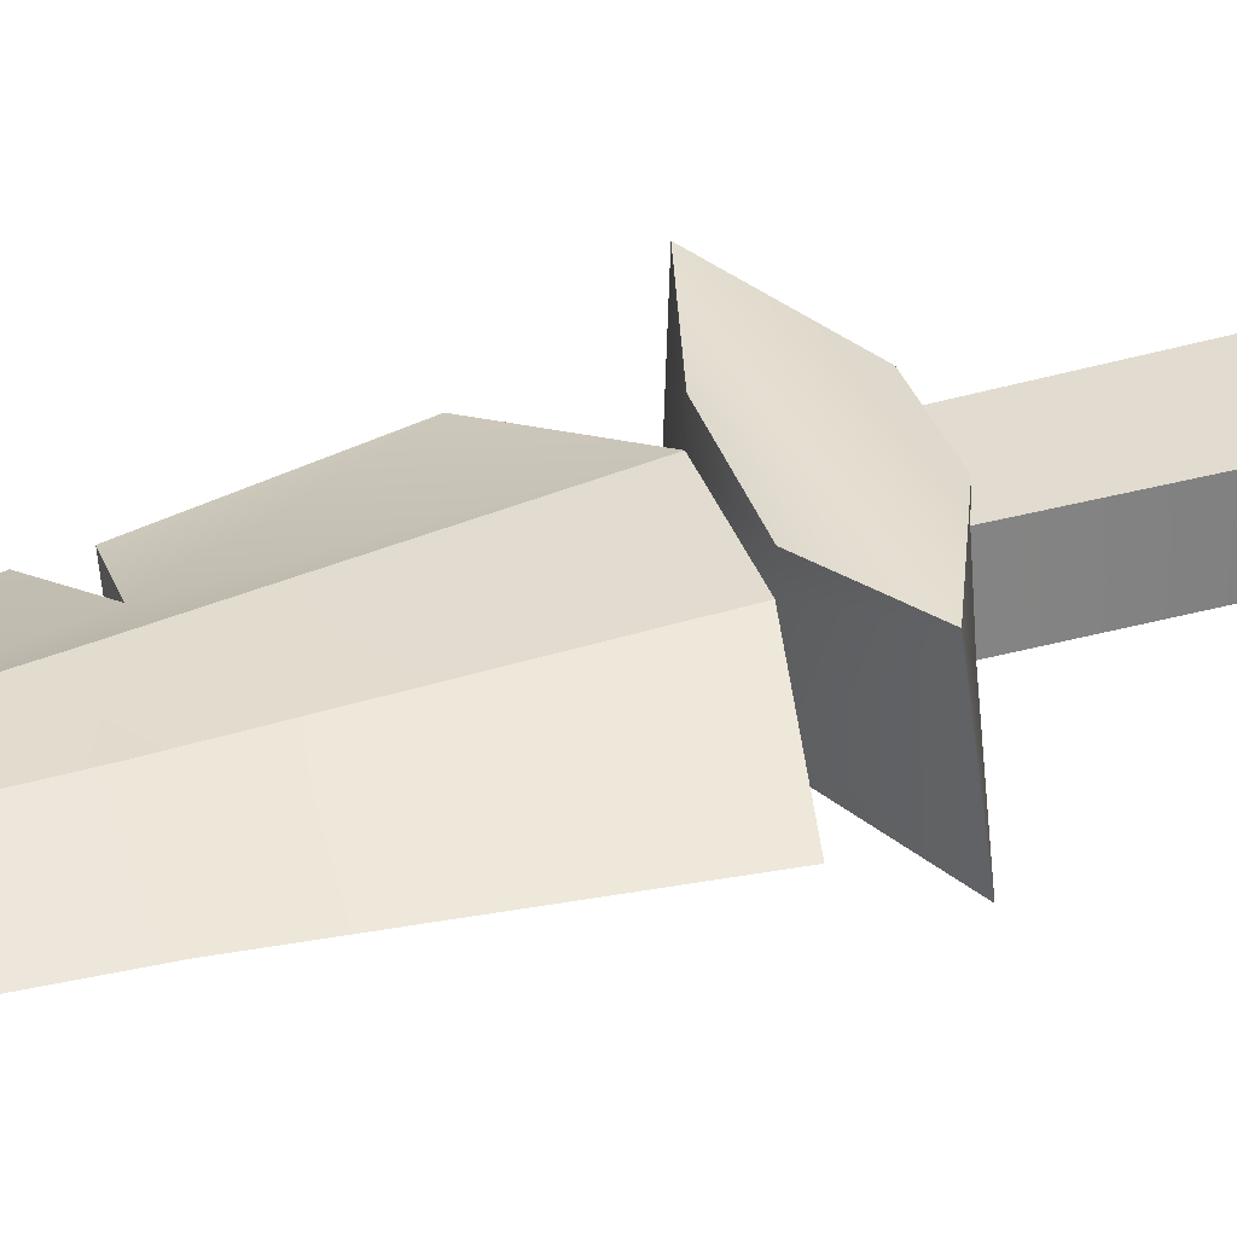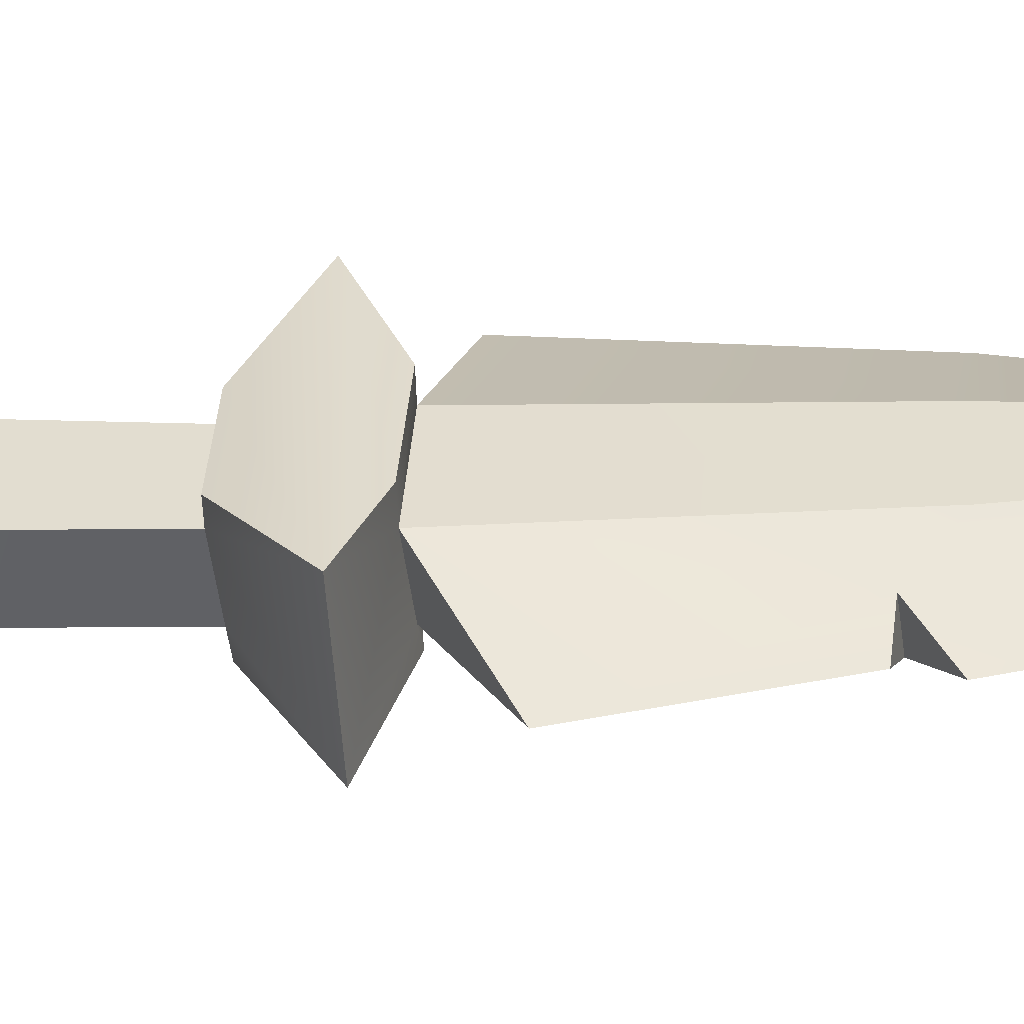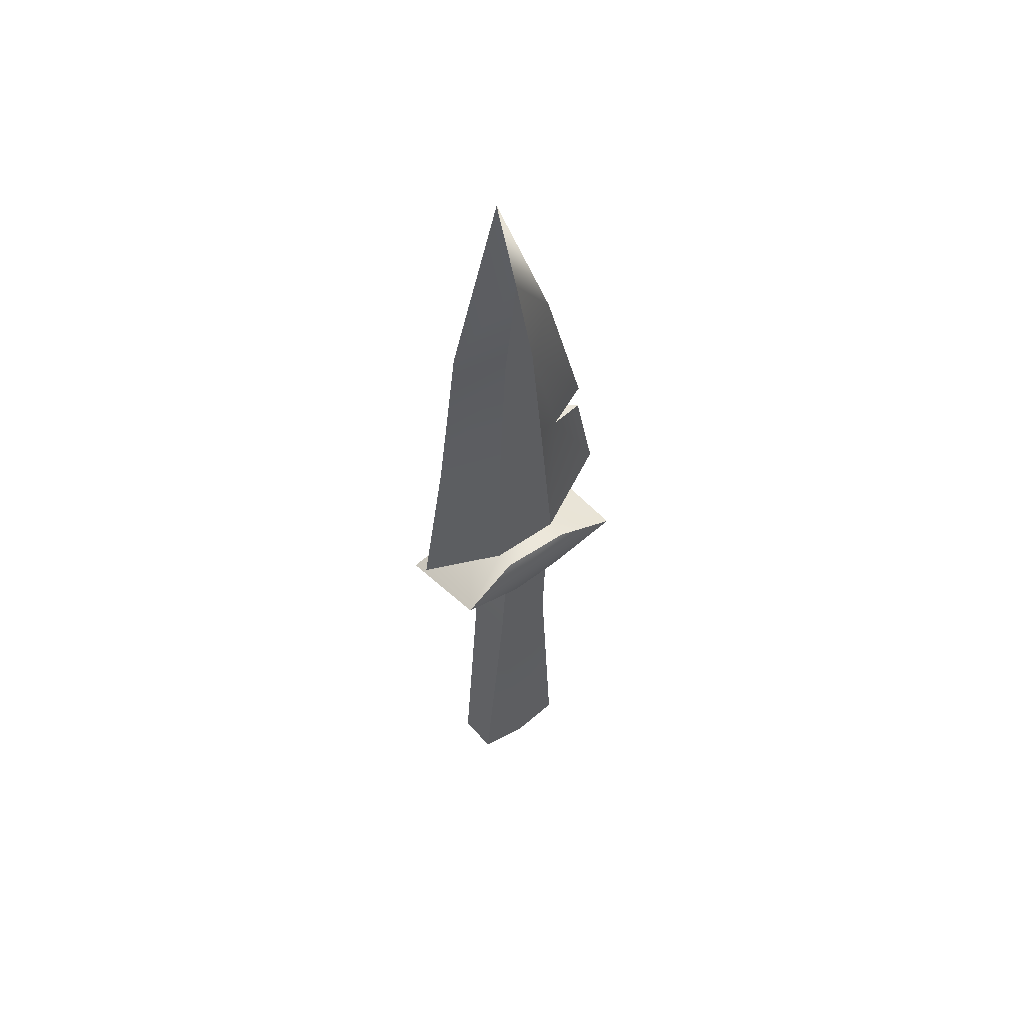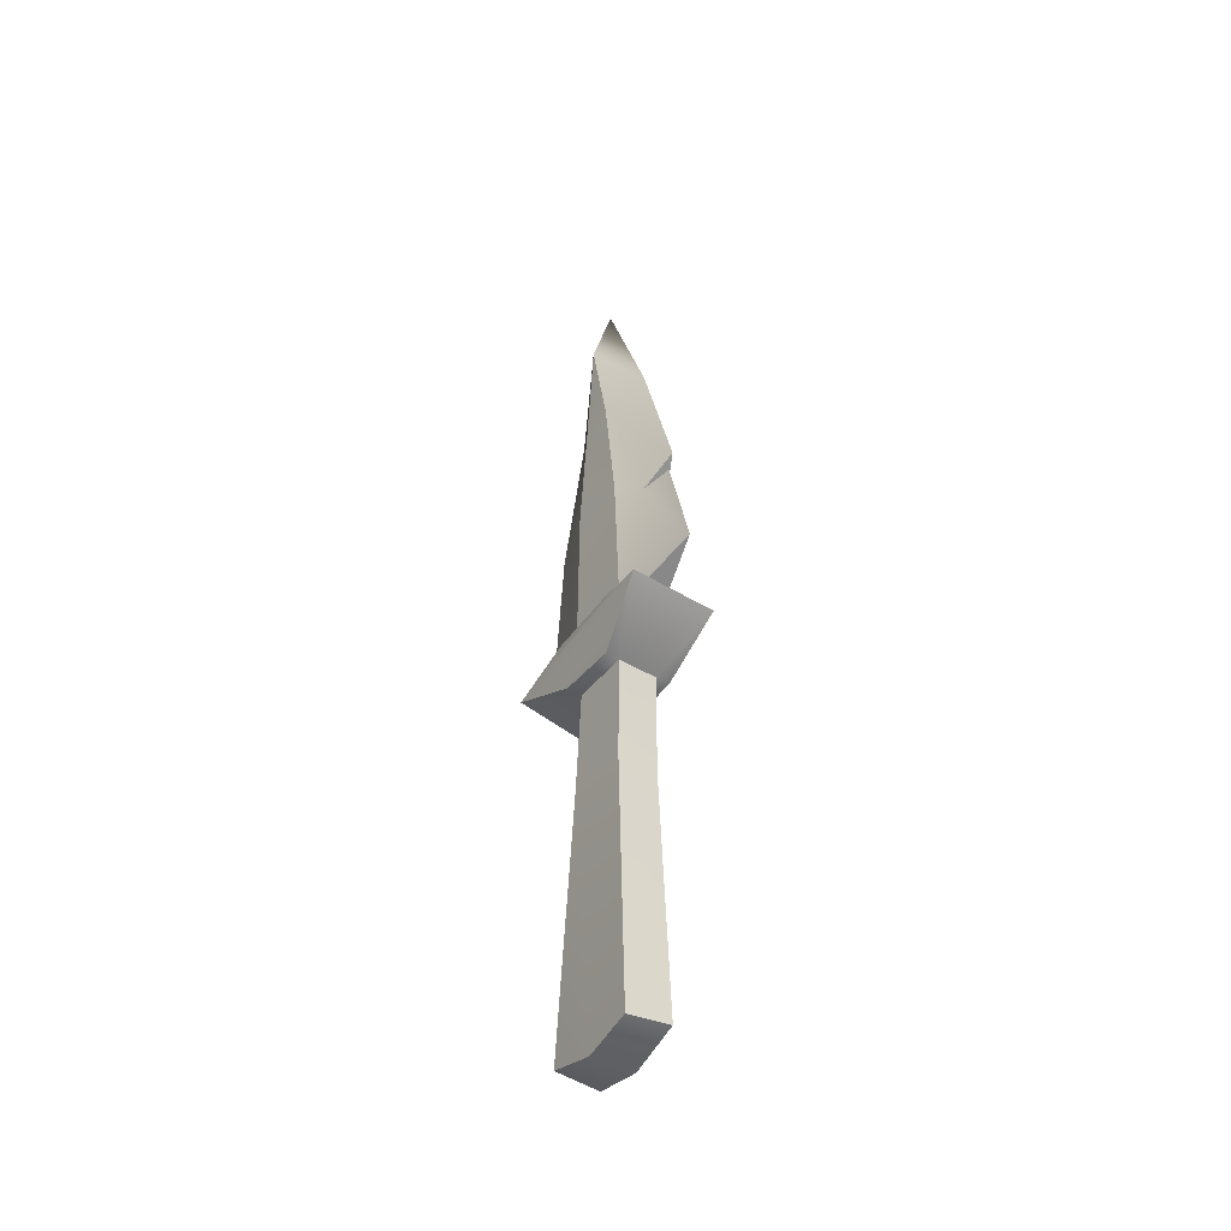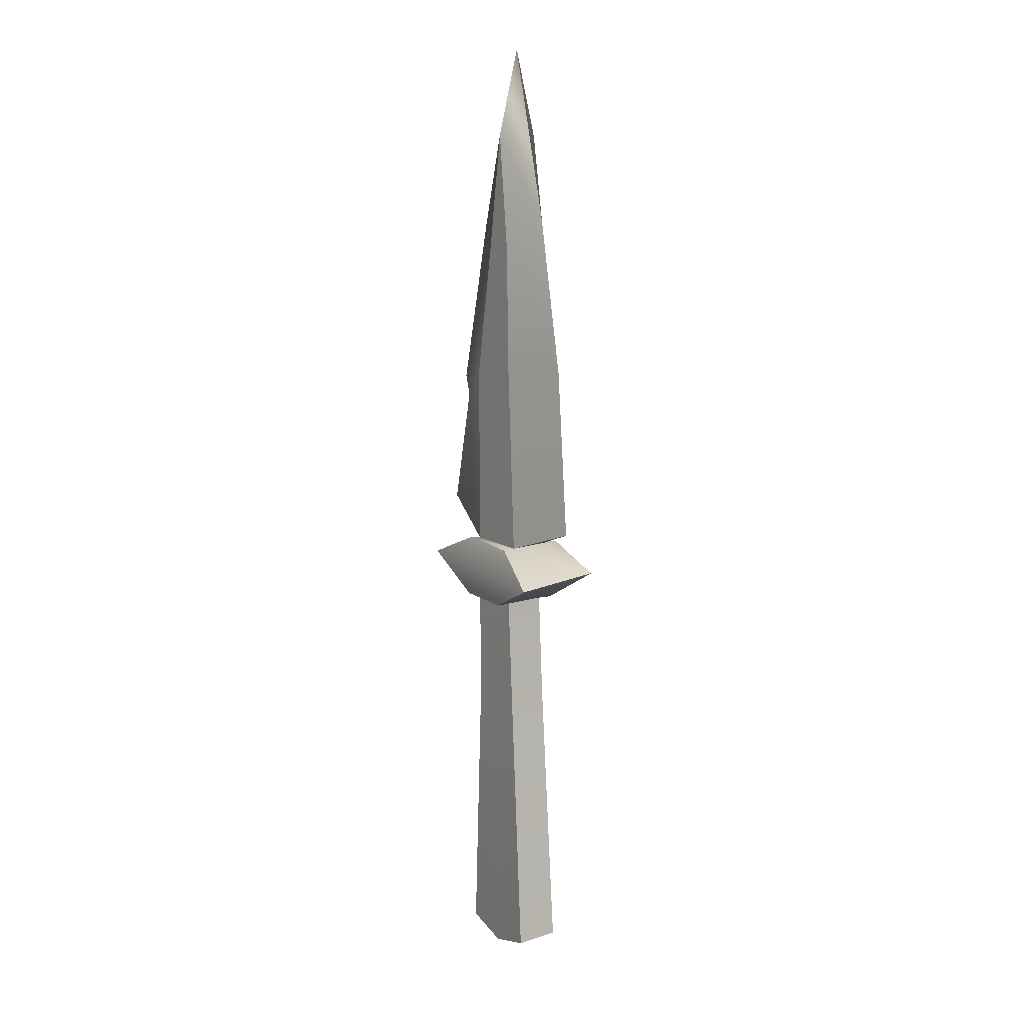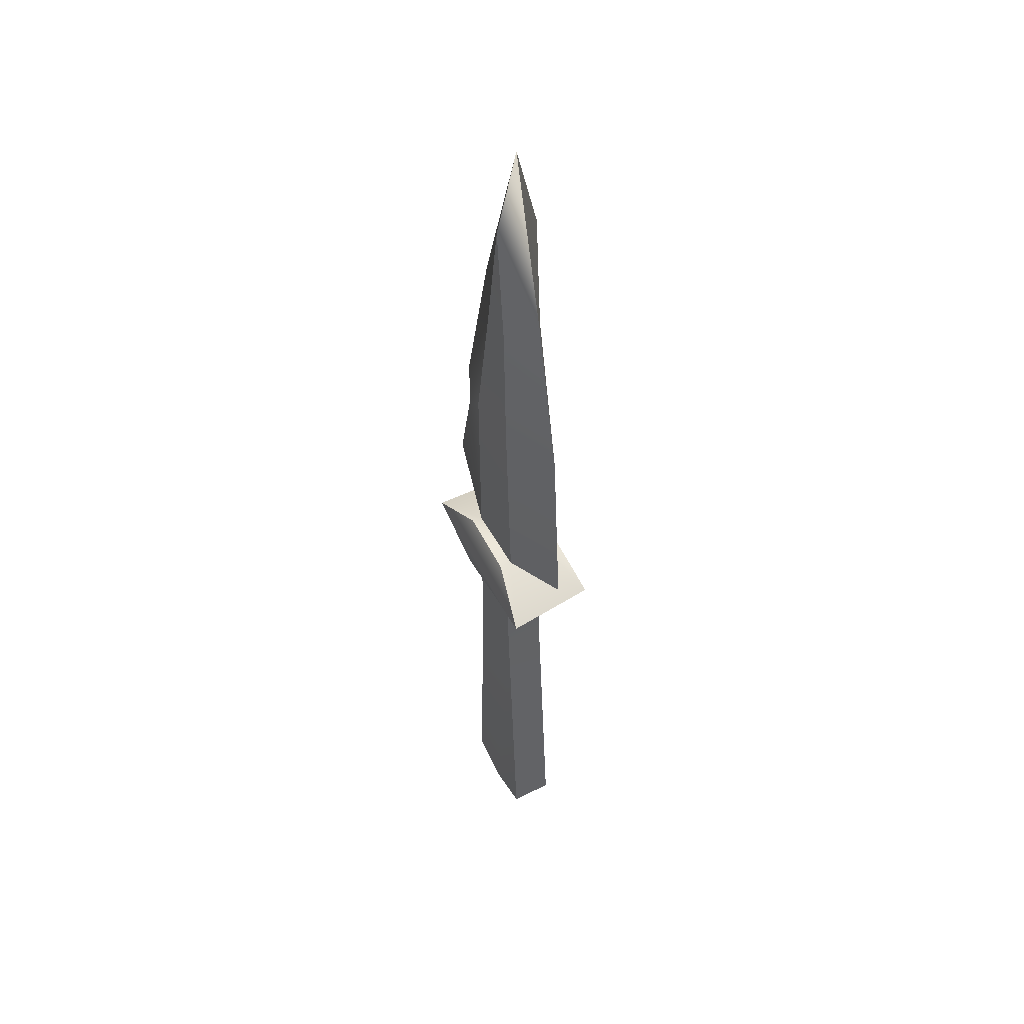
<metadata>
{"format":"obj","ext":"obj","renderer":"f3d","projection":"perspective","resolution":1024,"background":"white","views":[{"elev":35.4,"azim":-114.0,"up":"+Z"},{"elev":34.3,"azim":88.6,"up":"+Z"},{"elev":56.6,"azim":-39.7,"up":"+Y"},{"elev":-47.4,"azim":56.9,"up":"+Y"},{"elev":10.1,"azim":-121.5,"up":"+Y"},{"elev":47.7,"azim":-117.5,"up":"+Y"}]}
</metadata>
<code>
g throwingknife09_grey
v 0.02662 0.1092 -1.804e-05
v 0.01708 0.1105 0.001236
v 0.01727 0.1113 -0.00559
v -0.008689 0.06883 -0.006008
v -0.02922 0.07555 -0.001353
v -0.007152 0.0692 0.005357
v -0.01319 -0.05017 0.005168
v 0.001075 -0.05534 0.005603
v 0.0009131 -0.05484 -0.005763
v 0.0009131 -0.05484 -0.005763
v -0.01306 -0.051 -0.006197
v -0.01319 -0.05017 0.005168
v 0.01104 0.06892 -0.005729
v 0.0126 0.06738 0.005636
v 0.03344 0.07814 -0.0007785
v 0.009952 0.05263 -0.01027
v -0.006173 0.05187 -0.009764
v -0.005852 0.05196 -0.006016
v -0.01319 -0.05017 0.005168
v -0.01306 -0.051 -0.006197
v -0.00772 0.0233 -0.00605
v 0.01086 0.02117 0.004946
v 0.01464 -0.05165 -0.00554
v 0.01452 -0.05327 0.005825
v 0.01727 0.1113 -0.00559
v 0.01708 0.1105 0.001236
v 0.02734 0.1158 -0.0008083
v -0.006507 0.1195 0.005462
v -0.007152 0.0692 0.005357
v -0.02922 0.07555 -0.001353
v -0.02286 0.1207 4.914e-06
v -0.004263 0.1554 0.004945
v -0.01598 0.1629 -0.001294
v -0.0009902 0.1865 0.005407
v -0.00185 0.2103 -0.000861
v 0.008686 0.1177 0.004603
v 0.0126 0.06738 0.005636
v -0.007152 0.0692 0.005357
v -0.006507 0.1195 0.005462
v 0.004898 0.154 0.005016
v -0.004263 0.1554 0.004945
v -0.0009902 0.1865 0.005407
v -0.02324 0.06226 0.01123
v -0.006937 0.06905 0.009875
v 0.01281 0.06717 0.01058
v 0.0293 0.061 0.01277
v 0.001075 -0.05534 0.005603
v 0.01086 0.02117 0.004946
v 0.01452 -0.05327 0.005825
v -0.006437 0.02364 0.005315
v -0.01319 -0.05017 0.005168
v 0.01158 0.05056 0.005149
v -0.004532 0.05215 0.005349
v -0.005852 0.05196 -0.006016
v -0.004532 0.05215 0.005349
v -0.006437 0.02364 0.005315
v -0.00772 0.0233 -0.00605
v -0.01319 -0.05017 0.005168
v -0.004143 0.05201 0.009509
v -0.02324 0.06226 0.01123
v 0.0293 0.061 0.01277
v 0.01197 0.05039 0.009003
v -0.007152 0.0692 0.005357
v -0.006937 0.06905 0.009875
v -0.02324 0.06226 0.01123
v -0.008689 0.06883 -0.006008
v -0.02324 0.06226 0.01123
v -0.004143 0.05201 0.009509
v -0.004532 0.05215 0.005349
v -0.005852 0.05196 -0.006016
v -0.02509 0.05975 -0.01277
v -0.006173 0.05187 -0.009764
v -0.006937 0.06905 0.009875
v -0.007152 0.0692 0.005357
v 0.0126 0.06738 0.005636
v 0.01281 0.06717 0.01058
v 0.0293 0.061 0.01277
v 0.02746 0.06268 -0.01123
v 0.01104 0.06892 -0.005729
v 0.01083 0.06949 -0.00869
v -0.008689 0.06883 -0.006008
v 0.0293 0.061 0.01277
v 0.01158 0.05056 0.005149
v 0.01197 0.05039 0.009003
v 0.02746 0.06268 -0.01123
v 0.01027 0.05203 -0.006216
v 0.009952 0.05263 -0.01027
v -0.005852 0.05196 -0.006016
v -0.004143 0.05201 0.009509
v 0.01197 0.05039 0.009003
v 0.01158 0.05056 0.005149
v -0.004532 0.05215 0.005349
v 0.01452 -0.05327 0.005825
v 0.01464 -0.05165 -0.00554
v 0.001075 -0.05534 0.005603
v 0.0009131 -0.05484 -0.005763
v 0.01524 0.1614 -0.0007588
v -0.0009902 0.1865 0.005407
v -0.00185 0.2103 -0.000861
v 0.004898 0.154 0.005016
v 0.02734 0.1158 -0.0008083
v 0.01708 0.1105 0.001236
v 0.008686 0.1177 0.004603
v 0.0126 0.06738 0.005636
v 0.03344 0.07814 -0.0007785
v 0.02662 0.1092 -1.804e-05
v -0.02922 0.07555 -0.001353
v -0.008689 0.06883 -0.006008
v -0.005613 0.1192 -0.005904
v -0.02286 0.1207 4.914e-06
v -0.005579 0.1552 -0.006421
v -0.01598 0.1629 -0.001294
v -0.001088 0.1866 -0.005958
v -0.00185 0.2103 -0.000861
v -0.00772 0.0233 -0.00605
v -0.01306 -0.051 -0.006197
v 0.0009131 -0.05484 -0.005763
v 0.009577 0.02259 -0.00642
v 0.01464 -0.05165 -0.00554
v -0.005852 0.05196 -0.006016
v 0.01027 0.05203 -0.006216
v 0.02746 0.06268 -0.01123
v -0.02509 0.05975 -0.01277
v -0.006173 0.05187 -0.009764
v 0.009952 0.05263 -0.01027
v -0.005613 0.1192 -0.005904
v -0.008689 0.06883 -0.006008
v 0.01104 0.06892 -0.005729
v 0.009552 0.1189 -0.006762
v 0.003559 0.1549 -0.006349
v -0.005579 0.1552 -0.006421
v -0.001088 0.1866 -0.005958
v 0.02746 0.06268 -0.01123
v 0.01083 0.06949 -0.00869
v -0.02509 0.05975 -0.01277
v -0.008896 0.06863 -0.009398
v 0.01158 0.05056 0.005149
v 0.01027 0.05203 -0.006216
v 0.009577 0.02259 -0.00642
v 0.01086 0.02117 0.004946
v 0.01464 -0.05165 -0.00554
v -0.008689 0.06883 -0.006008
v -0.008896 0.06863 -0.009398
v 0.01083 0.06949 -0.00869
v -0.02509 0.05975 -0.01277
v -0.02324 0.06226 0.01123
v 0.01524 0.1614 -0.0007588
v -0.00185 0.2103 -0.000861
v -0.001088 0.1866 -0.005958
v 0.003559 0.1549 -0.006349
v 0.02734 0.1158 -0.0008083
v 0.01727 0.1113 -0.00559
v 0.009552 0.1189 -0.006762
v 0.01104 0.06892 -0.005729
v 0.03344 0.07814 -0.0007785
v 0.02662 0.1092 -1.804e-05
g throwingknife09_grey_0
f 3 2 1
f 6 5 4
f 9 8 7
f 12 11 10
f 15 14 13
f 18 17 16
f 21 20 19
f 24 23 22
f 27 26 25
f 30 29 28
f 28 31 30
f 31 28 32
f 32 33 31
f 33 32 34
f 33 34 35
f 38 37 36
f 36 39 38
f 39 36 40
f 39 40 41
f 41 40 42
f 45 44 43
f 43 46 45
f 49 48 47
f 48 50 47
f 51 47 50
f 50 48 52
f 52 53 50
f 56 55 54
f 54 57 56
f 56 57 58
f 61 60 59
f 59 62 61
f 65 64 63
f 65 63 66
f 69 68 67
f 70 69 67
f 67 71 70
f 72 70 71
f 75 74 73
f 73 76 75
f 76 77 75
f 78 75 77
f 78 79 75
f 78 80 79
f 81 79 80
f 84 83 82
f 85 82 83
f 83 86 85
f 86 87 85
f 87 86 88
f 91 90 89
f 89 92 91
f 95 94 93
f 96 94 95
f 99 98 97
f 100 97 98
f 101 97 100
f 100 102 101
f 102 100 103
f 103 104 102
f 102 104 105
f 105 106 102
f 109 108 107
f 107 110 109
f 111 109 110
f 110 112 111
f 113 111 112
f 114 113 112
f 117 116 115
f 115 118 117
f 119 117 118
f 118 115 120
f 120 121 118
f 124 123 122
f 122 125 124
f 128 127 126
f 126 129 128
f 130 129 126
f 126 131 130
f 130 131 132
f 135 134 133
f 135 136 134
f 139 138 137
f 137 140 139
f 141 139 140
f 144 143 142
f 143 145 142
f 142 145 146
f 149 148 147
f 147 150 149
f 150 147 151
f 151 152 150
f 153 150 152
f 153 152 154
f 152 155 154
f 152 156 155

</code>
